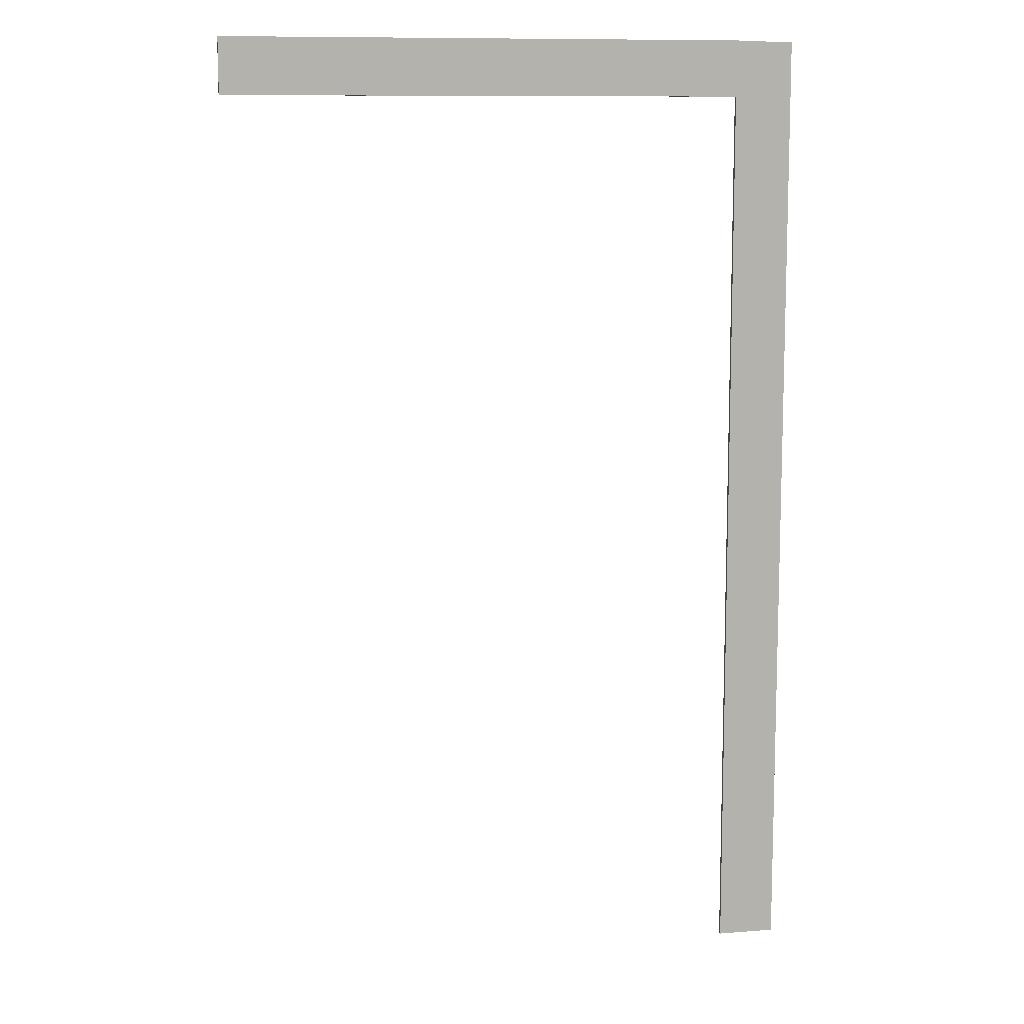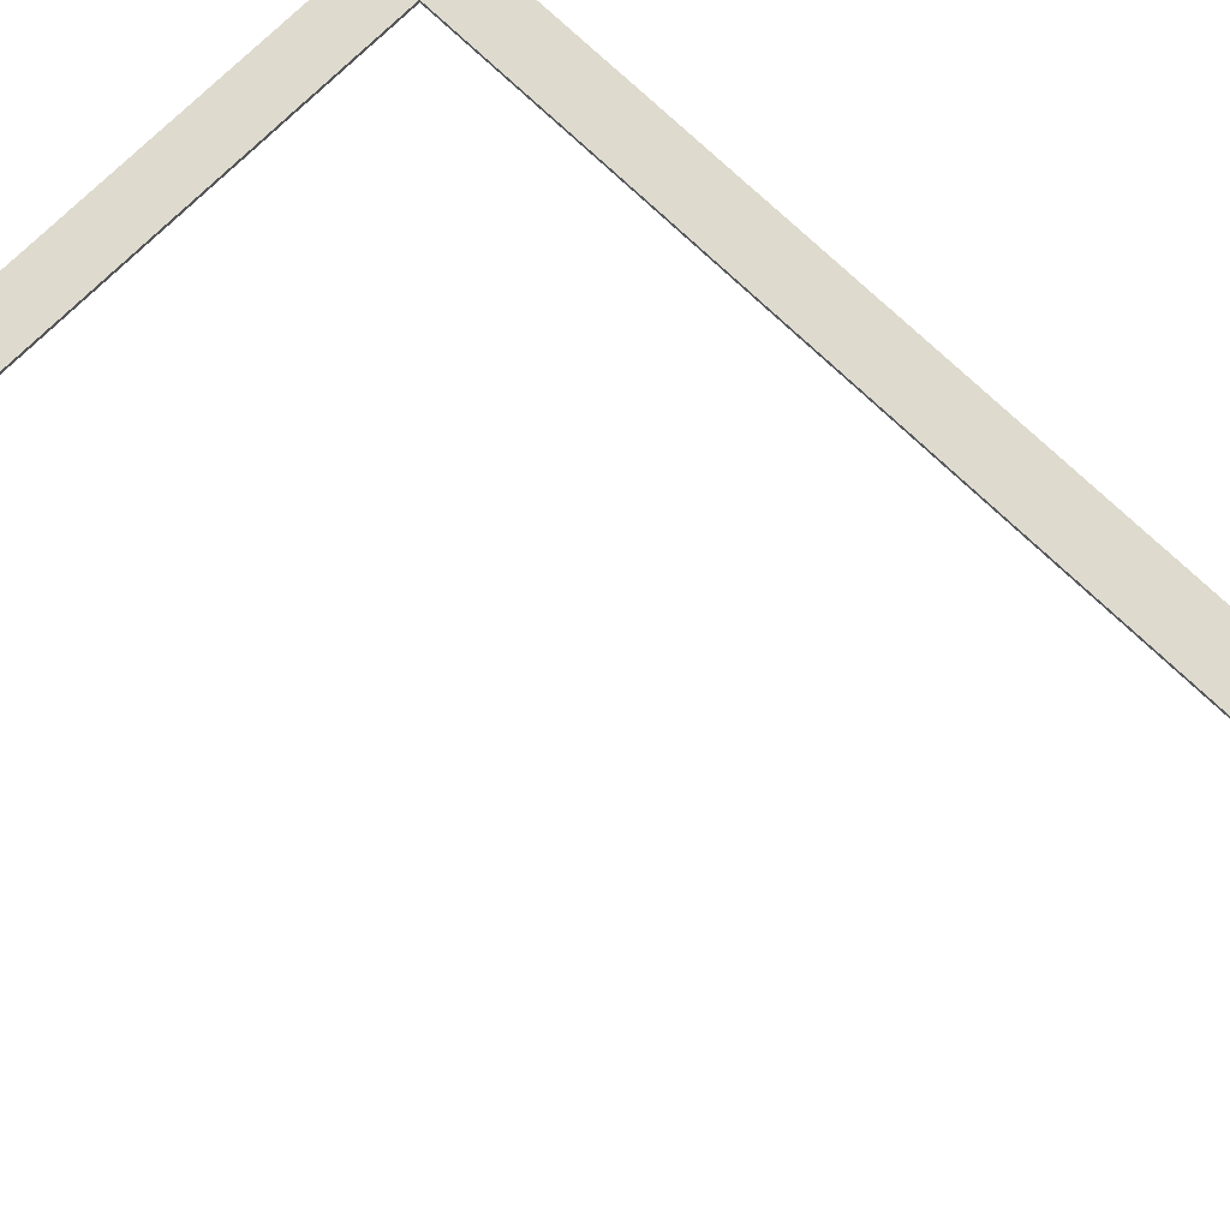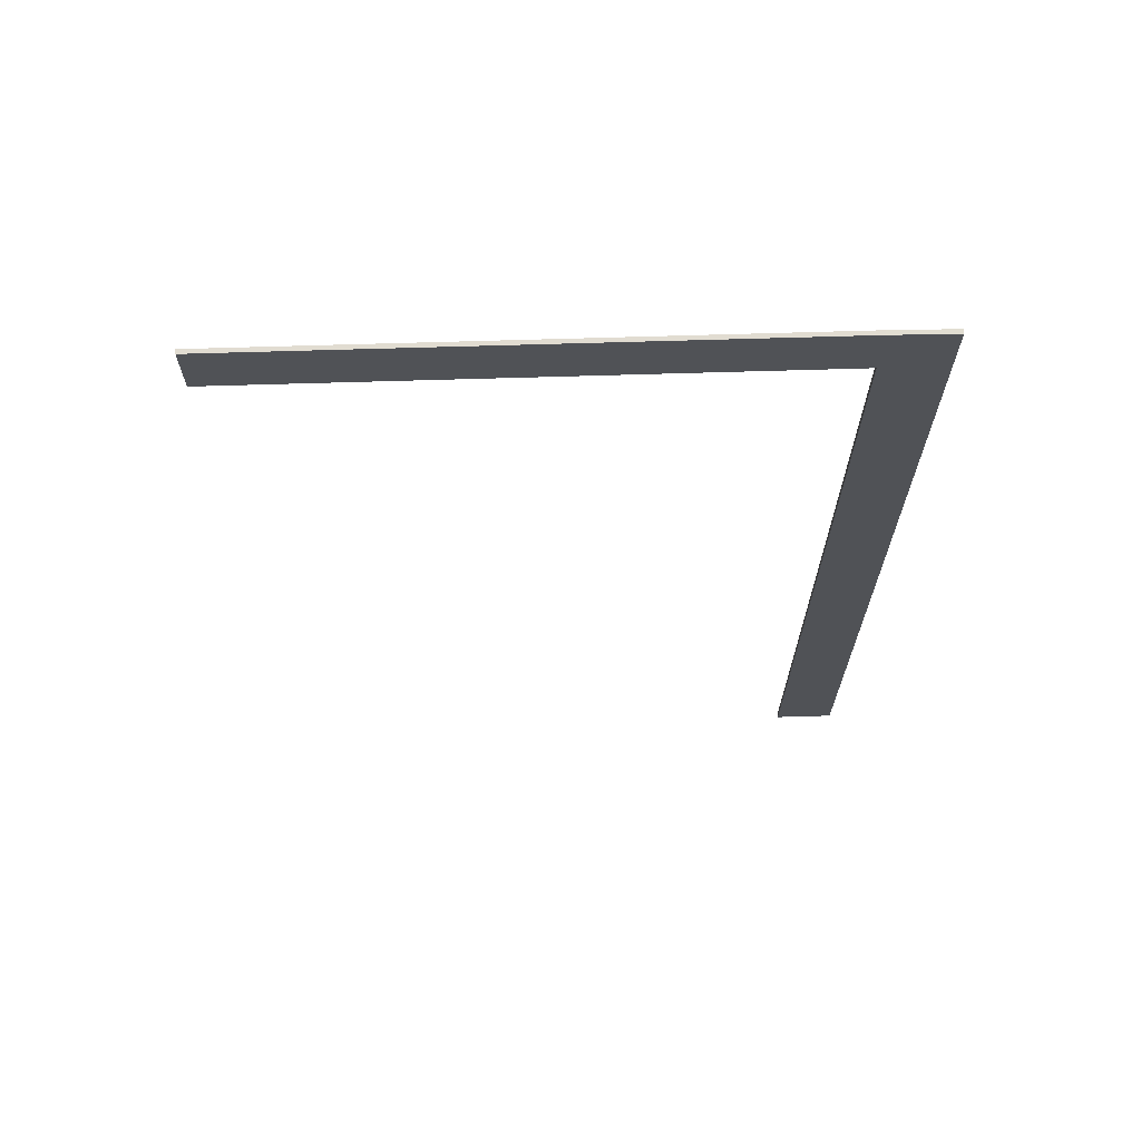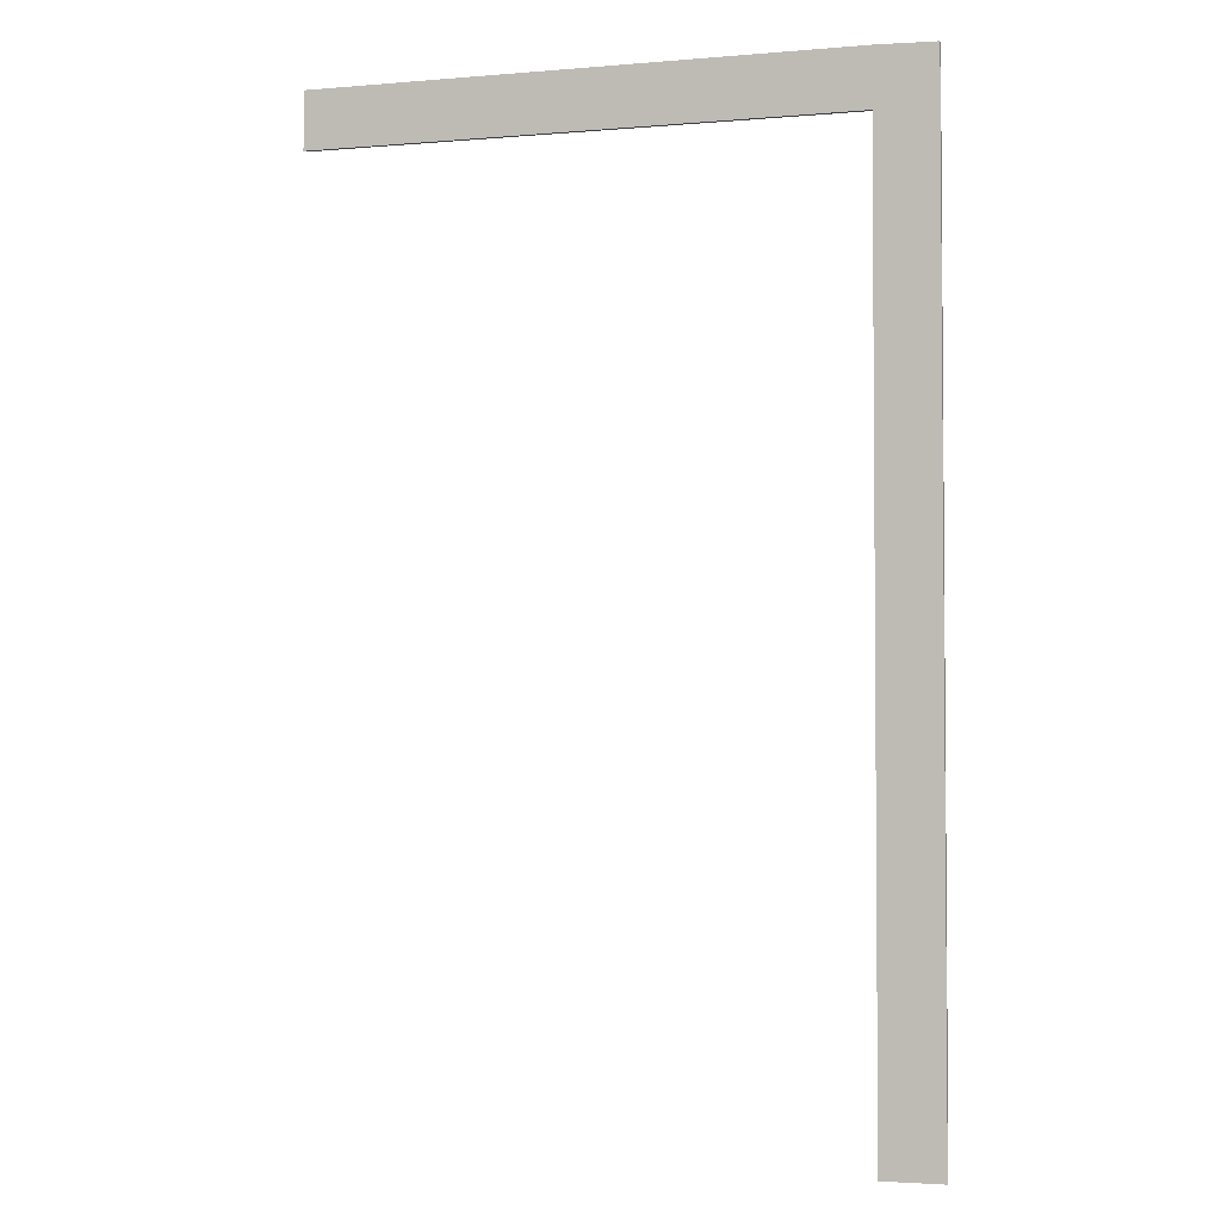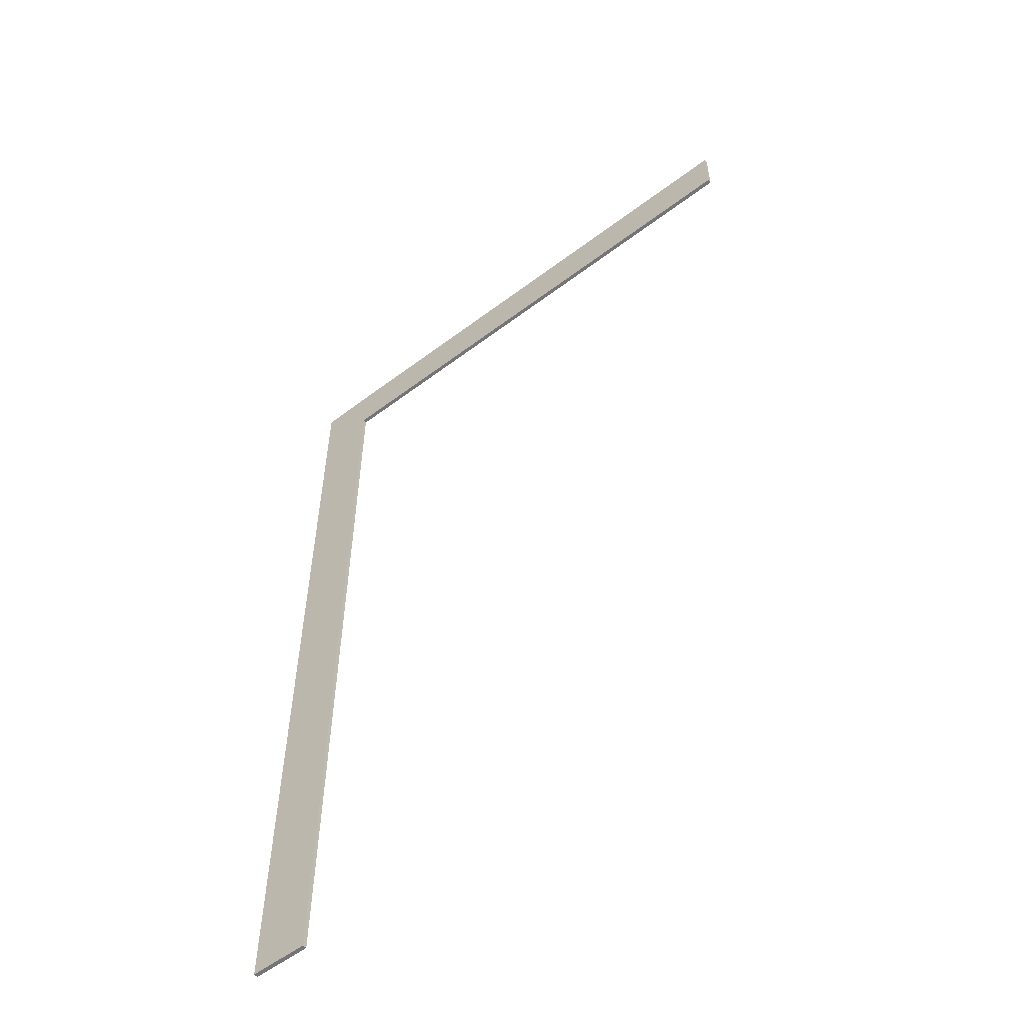
<metadata>
{"format":"obj","ext":"obj","renderer":"f3d","projection":"perspective","resolution":1024,"background":"white","views":[{"elev":10.4,"azim":168.6,"up":"+Z"},{"elev":71.2,"azim":134.4,"up":"+Y"},{"elev":69.3,"azim":178.3,"up":"+Z"},{"elev":-2.9,"azim":-163.4,"up":"+Z"},{"elev":-56.6,"azim":38.2,"up":"+Z"}]}
</metadata>
<code>
o Cube.034_Cube.038
v -20.32 5.718 20.24
v -20.32 5.718 18.24
v 1.051 5.718 18.24
v 1.051 5.718 20.3
v -20.32 5.868 20.24
v -20.32 5.868 18.24
v 1.051 5.868 18.24
v 1.051 5.868 20.3
v -18.18 5.868 18.24
v -18.18 5.718 18.24
v -18.18 5.868 20.3
v -18.18 5.718 20.3
v -20.32 5.718 -14.86
v -20.32 5.868 -14.86
v -18.18 5.868 -14.86
v -18.18 5.718 -14.86
f 5 6 2 1
f 9 7 3 10
f 7 8 4 3
f 11 5 1 12
f 12 10 3 4
f 11 9 6 5
f 2 6 14 13
f 8 11 12 4
f 1 2 10 12
f 8 7 9 11
f 14 15 16 13
f 6 9 15 14
f 9 10 16 15
f 10 2 13 16

</code>
